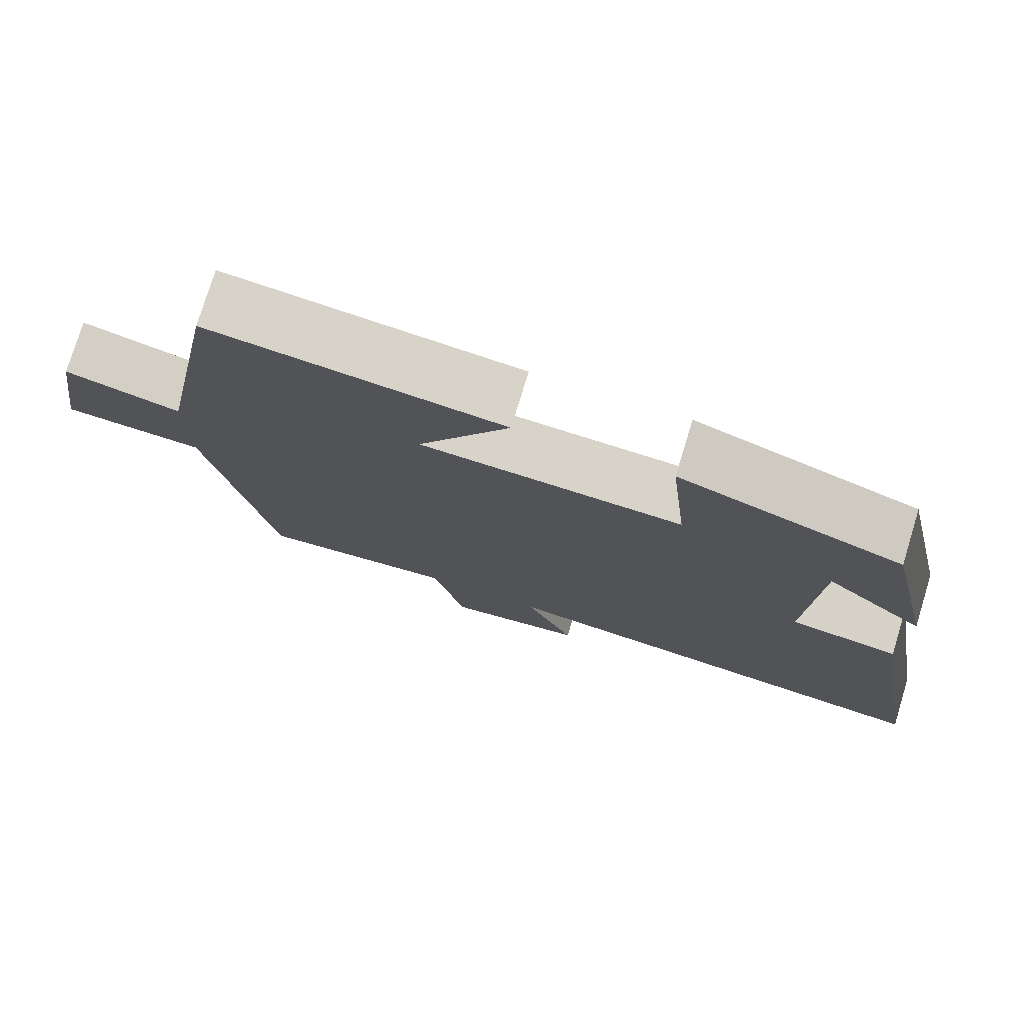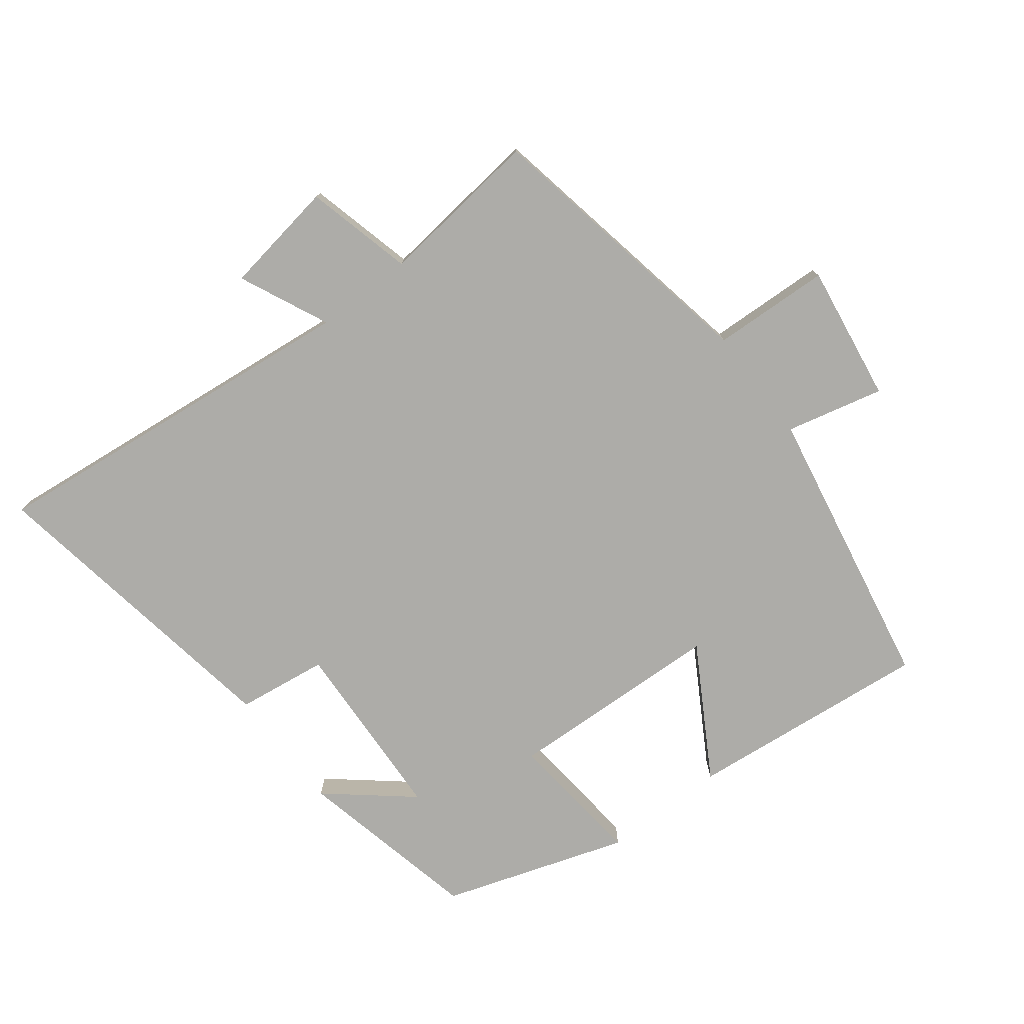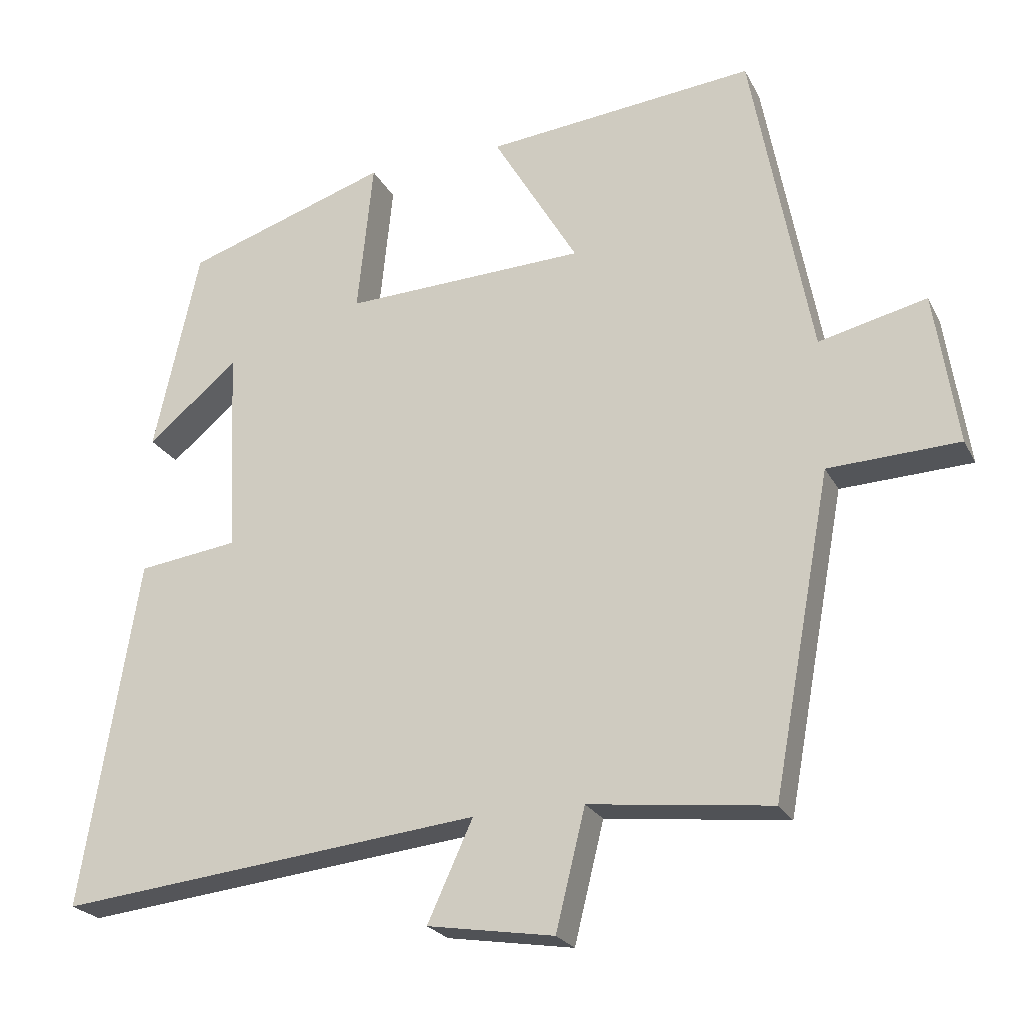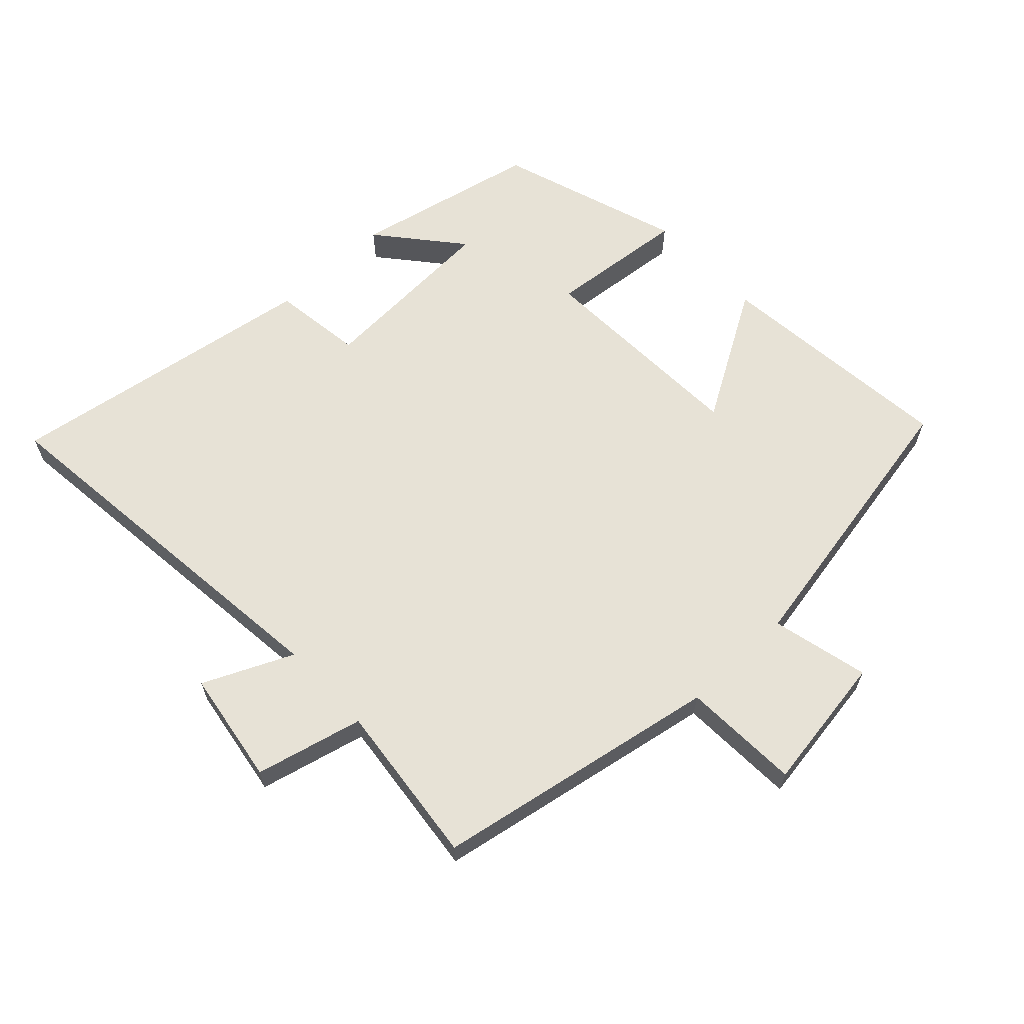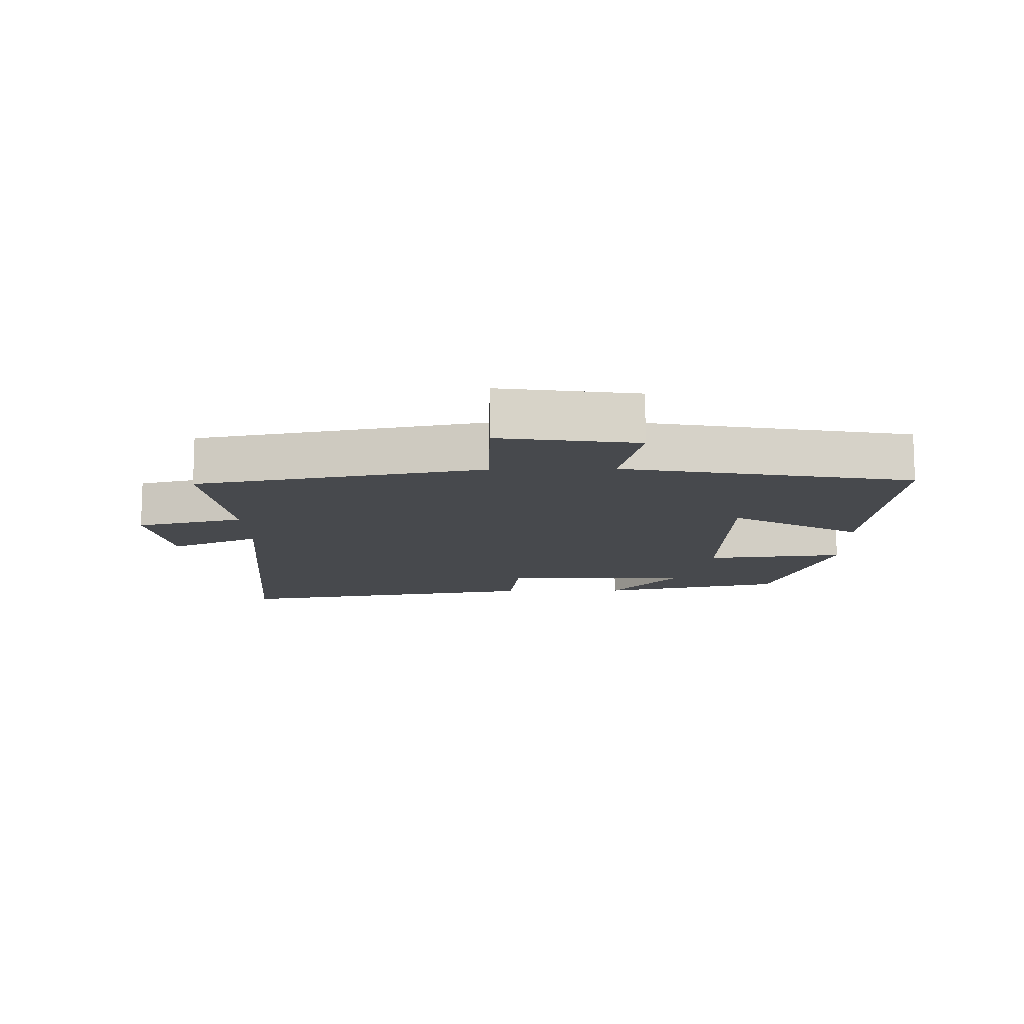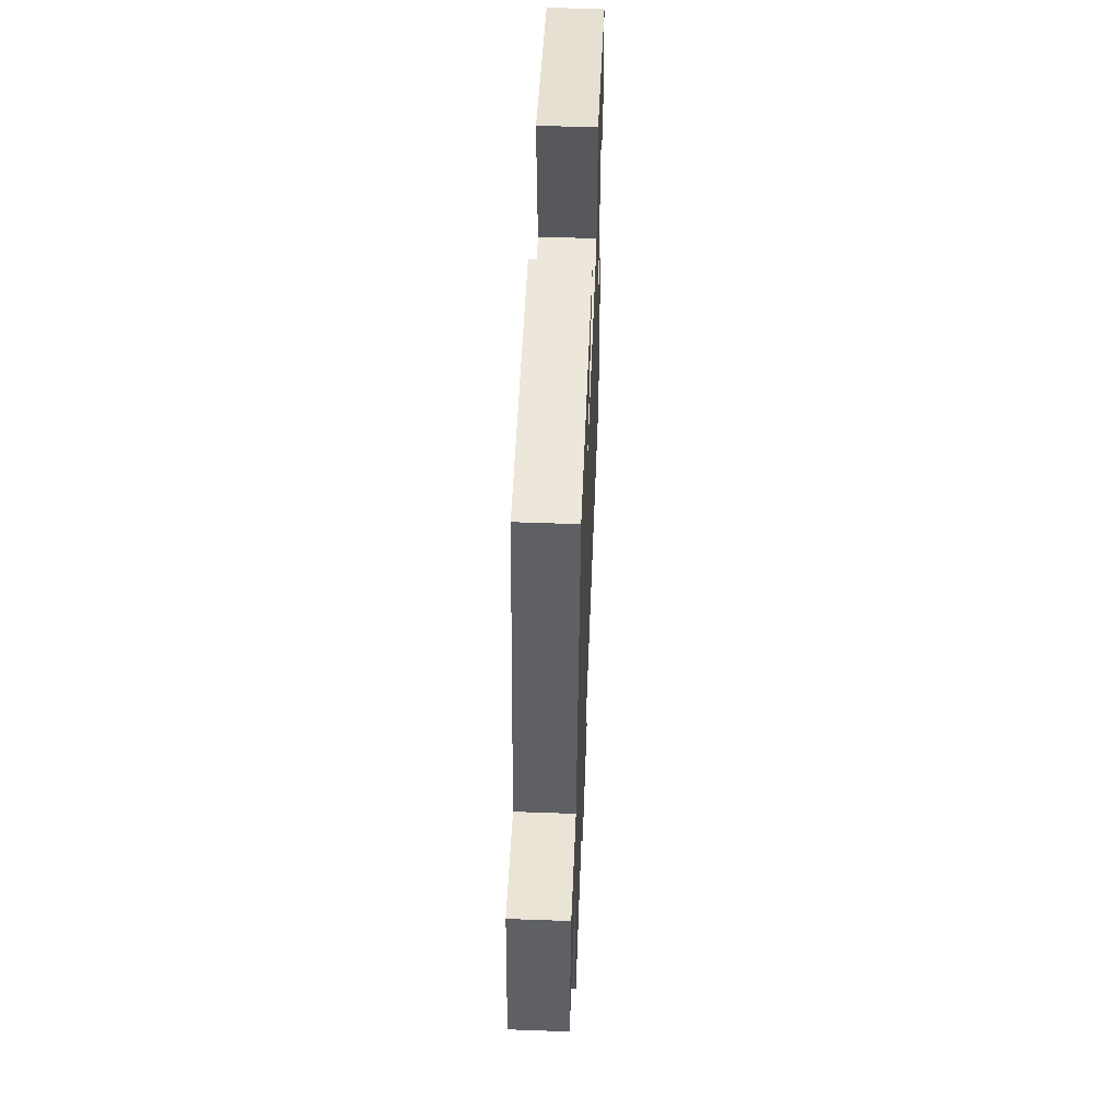
<metadata>
{"format":"obj","ext":"obj","renderer":"f3d","projection":"perspective","resolution":1024,"background":"white","views":[{"elev":76.5,"azim":17.0,"up":"+Z"},{"elev":-76.7,"azim":-142.4,"up":"+Y"},{"elev":-23.2,"azim":-158.5,"up":"+Z"},{"elev":63.5,"azim":-133.3,"up":"+Y"},{"elev":-12.3,"azim":-88.7,"up":"+Y"},{"elev":55.8,"azim":-87.8,"up":"+Z"}]}
</metadata>
<code>
v 0.579 0.07 -0.564
v -0.011 0.07 -0.5
v 0.052 0.07 -0.638
v -0.124 0.07 -0.666
v -0.165 0.07 -0.5
v -0.418 0.07 -0.529
v -0.5 0.07 -0.087
v -0.682 0.07 -0.079
v -0.65 0.07 0.133
v -0.5 0.07 0.097
v -0.417 0.07 0.539
v -0.042 0.07 0.5
v -0.16 0.07 0.3
v 0.176 0.07 0.286
v 0.154 0.07 0.5
v 0.437 0.07 0.406
v 0.5 0.07 0.121
v 0.374 0.07 0.226
v 0.36 0.07 -0.06
v 0.5 0.07 -0.079
v 0.579 0 -0.564
v -0.011 0 -0.5
v 0.052 0 -0.638
v -0.124 0 -0.666
v -0.165 0 -0.5
v -0.418 0 -0.529
v -0.5 0 -0.087
v -0.682 0 -0.079
v -0.65 0 0.133
v -0.5 0 0.097
v -0.417 0 0.539
v -0.042 0 0.5
v -0.16 0 0.3
v 0.176 0 0.286
v 0.154 0 0.5
v 0.437 0 0.406
v 0.5 0 0.121
v 0.374 0 0.226
v 0.36 0 -0.06
v 0.5 0 -0.079
f 19 20 1 2
f 18 19 2
f 15 16 17 18
f 14 15 18
f 13 14 18 2
f 10 11 12 13
f 10 13 2
f 7 8 9 10
f 5 6 7 10
f 5 10 2 3
f 3 4 5
f 22 21 40 39
f 22 39 38
f 38 37 36 35
f 38 35 34
f 22 38 34 33
f 33 32 31 30
f 22 33 30
f 30 29 28 27
f 30 27 26 25
f 23 22 30 25
f 25 24 23
f 1 21 22 2
f 2 22 23 3
f 3 23 24 4
f 4 24 25 5
f 5 25 26 6
f 6 26 27 7
f 7 27 28 8
f 8 28 29 9
f 9 29 30 10
f 10 30 31 11
f 11 31 32 12
f 12 32 33 13
f 13 33 34 14
f 14 34 35 15
f 15 35 36 16
f 16 36 37 17
f 17 37 38 18
f 18 38 39 19
f 19 39 40 20
f 20 40 21 1

</code>
